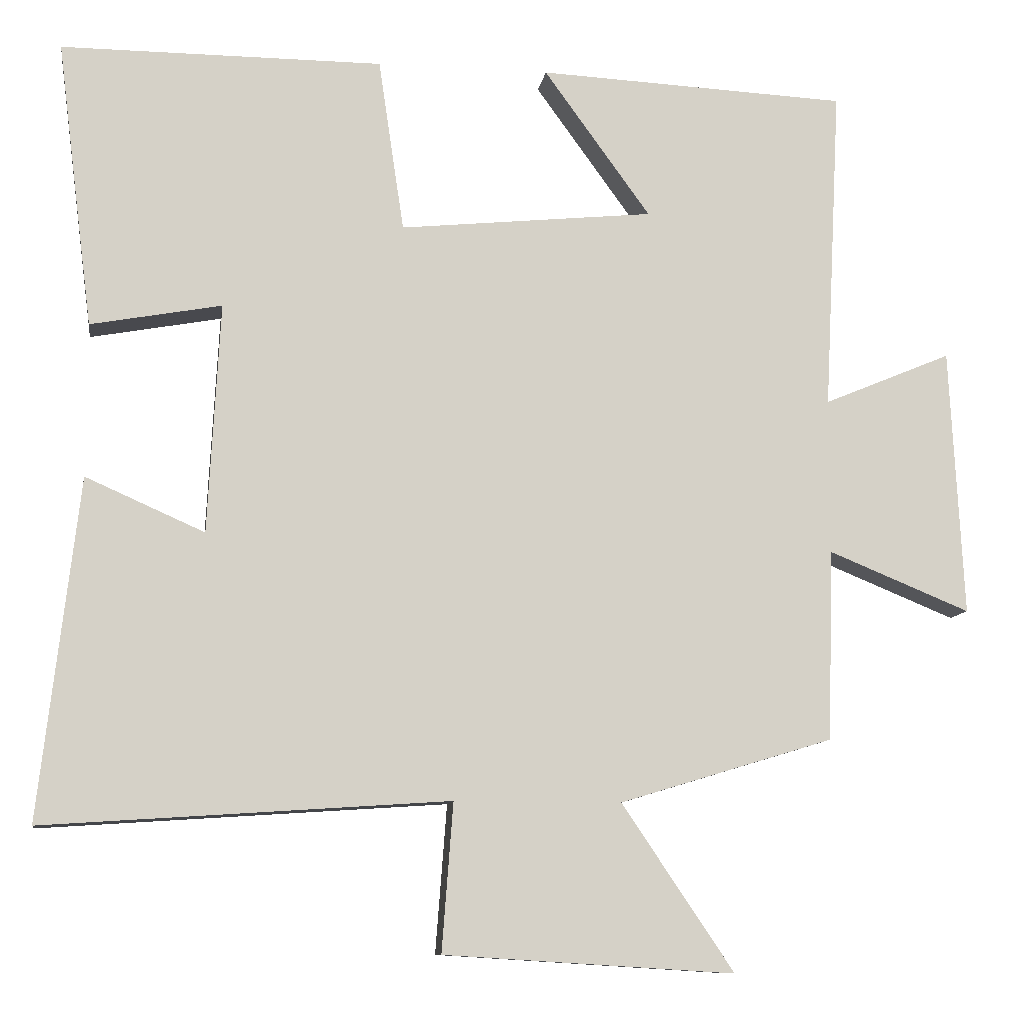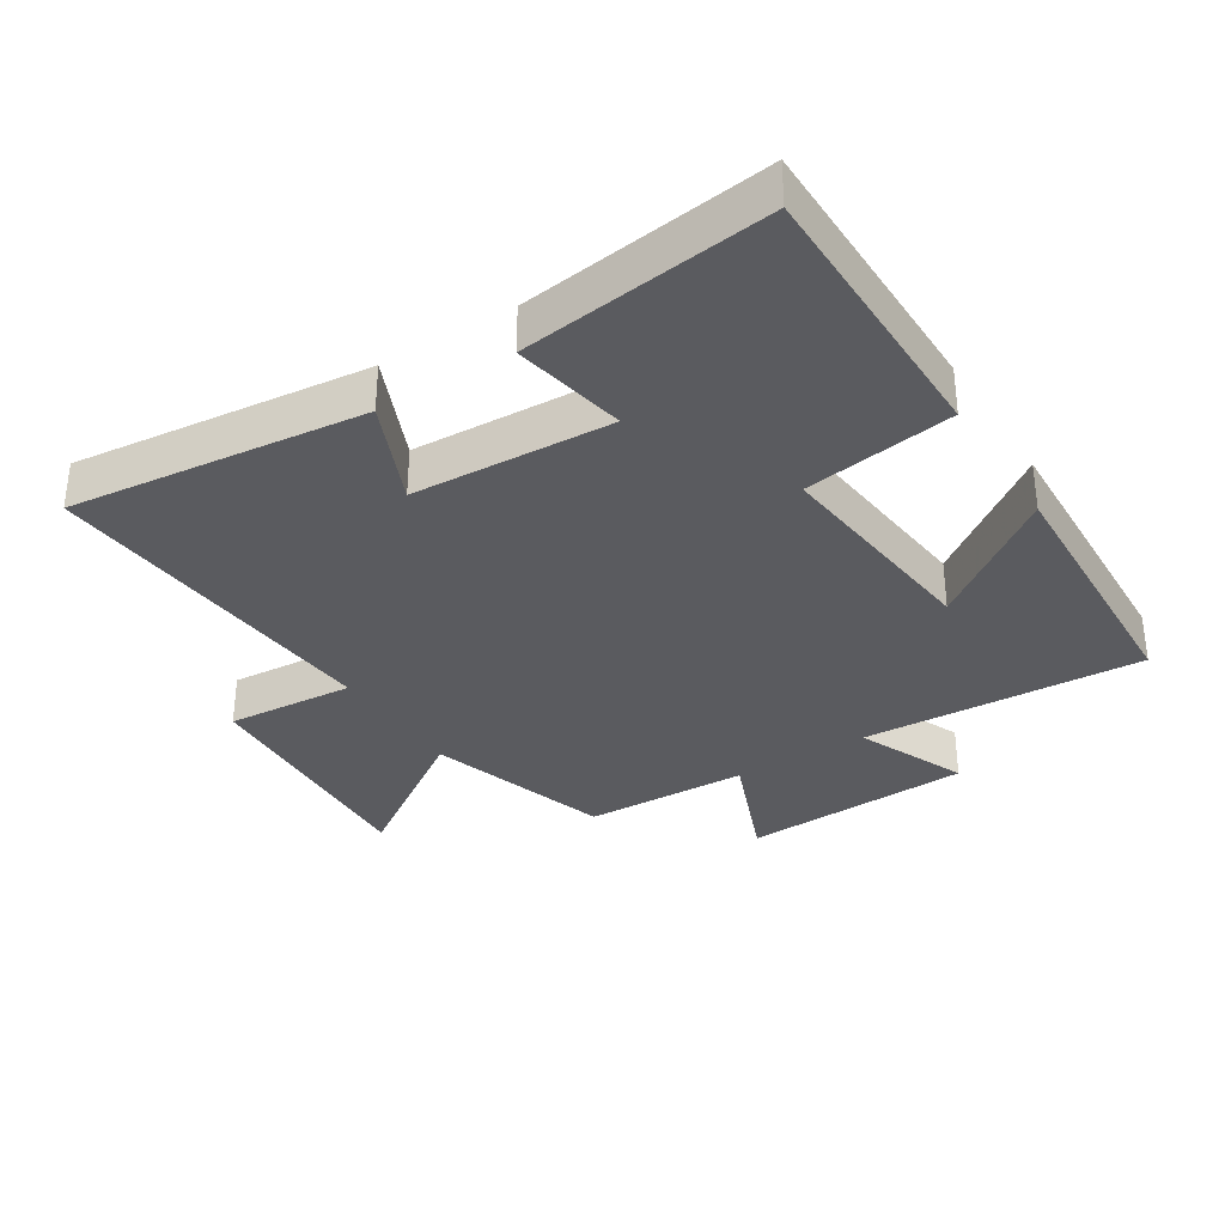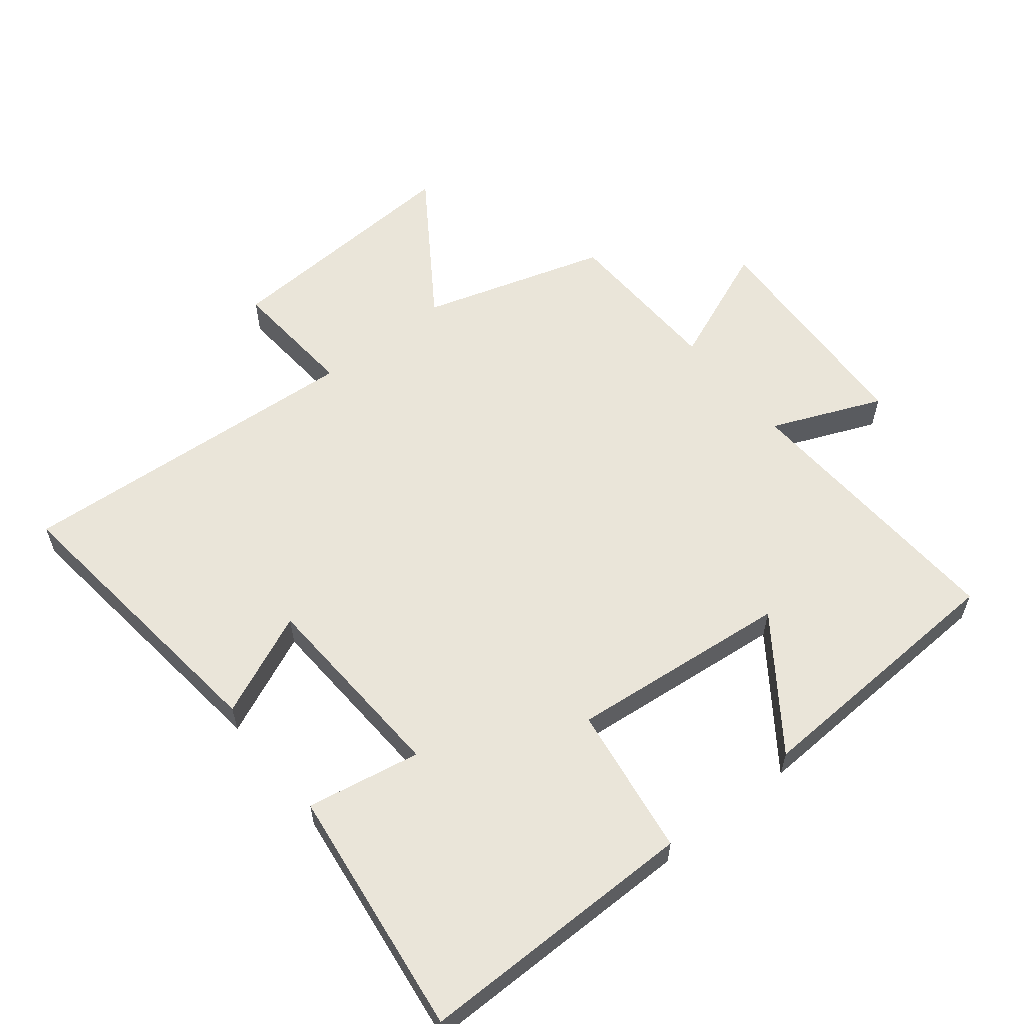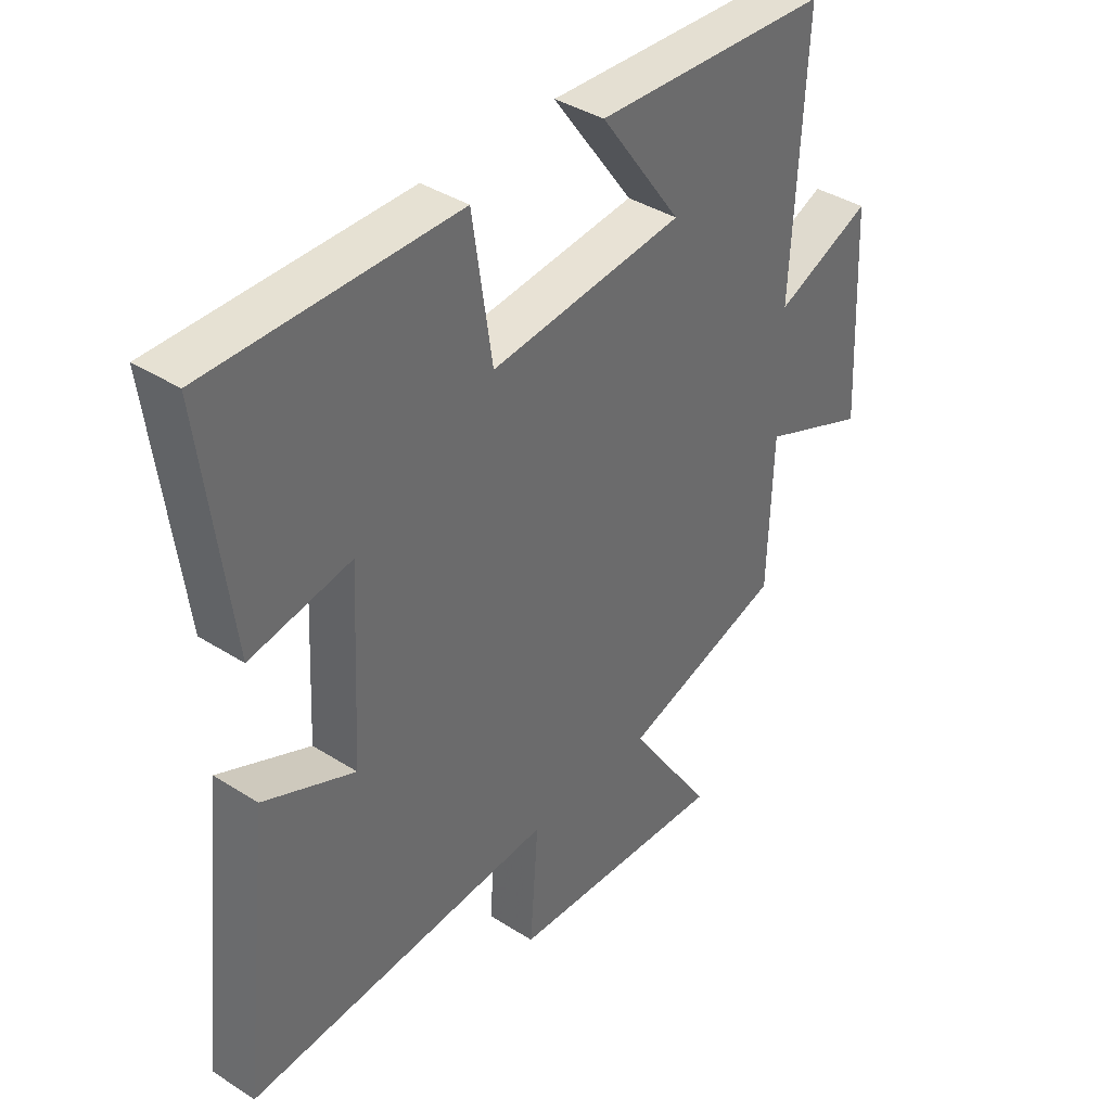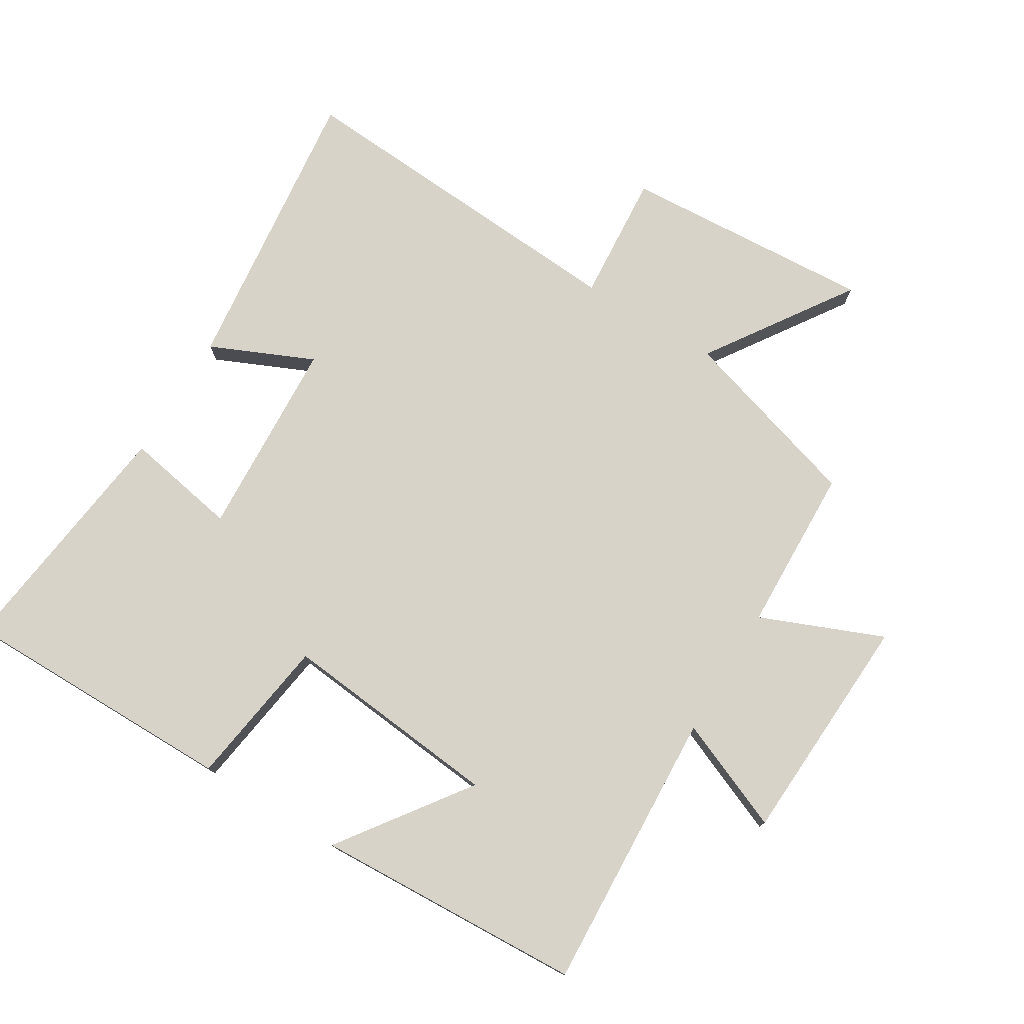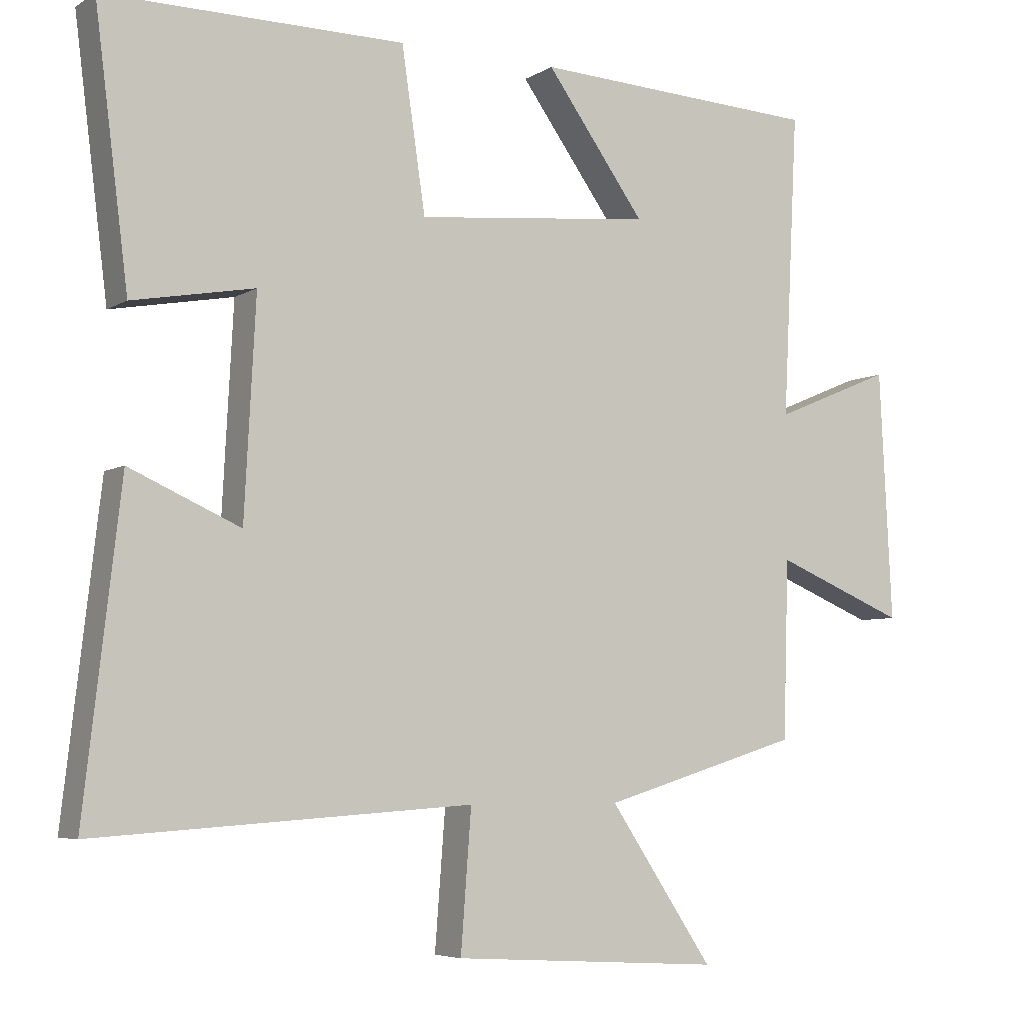
<metadata>
{"format":"obj","ext":"obj","renderer":"f3d","projection":"perspective","resolution":1024,"background":"white","views":[{"elev":-10.1,"azim":-8.4,"up":"+Z"},{"elev":-33.2,"azim":-57.5,"up":"+Y"},{"elev":58.5,"azim":-38.6,"up":"+Y"},{"elev":38.9,"azim":-51.4,"up":"+Z"},{"elev":76.5,"azim":31.3,"up":"+Y"},{"elev":-5.6,"azim":-30.3,"up":"+Z"}]}
</metadata>
<code>
v 0.492 0.07 -0.414
v 0.208 0.07 -0.5
v 0.357 0.07 -0.721
v -0.029 0.07 -0.697
v -0.014 0.07 -0.5
v -0.552 0.07 -0.536
v -0.5 0.07 -0.084
v -0.342 0.07 -0.154
v -0.326 0.07 0.152
v -0.5 0.07 0.12
v -0.548 0.07 0.501
v -0.12 0.07 0.5
v -0.086 0.07 0.27
v 0.252 0.07 0.304
v 0.11 0.07 0.5
v 0.522 0.07 0.48
v 0.5 0.07 0.048
v 0.67 0.07 0.119
v 0.688 0.07 -0.237
v 0.5 0.07 -0.16
v 0.492 0 -0.414
v 0.208 0 -0.5
v 0.357 0 -0.721
v -0.029 0 -0.697
v -0.014 0 -0.5
v -0.552 0 -0.536
v -0.5 0 -0.084
v -0.342 0 -0.154
v -0.326 0 0.152
v -0.5 0 0.12
v -0.548 0 0.501
v -0.12 0 0.5
v -0.086 0 0.27
v 0.252 0 0.304
v 0.11 0 0.5
v 0.522 0 0.48
v 0.5 0 0.048
v 0.67 0 0.119
v 0.688 0 -0.237
v 0.5 0 -0.16
f 17 18 19 20
f 17 20 1 2
f 14 15 16 17
f 13 14 17 2
f 10 11 12 13
f 9 10 13
f 8 9 13 2
f 5 6 7 8
f 5 8 2 3
f 3 4 5
f 40 39 38 37
f 22 21 40 37
f 37 36 35 34
f 22 37 34 33
f 33 32 31 30
f 33 30 29
f 22 33 29 28
f 28 27 26 25
f 23 22 28 25
f 25 24 23
f 1 21 22 2
f 2 22 23 3
f 3 23 24 4
f 4 24 25 5
f 5 25 26 6
f 6 26 27 7
f 7 27 28 8
f 8 28 29 9
f 9 29 30 10
f 10 30 31 11
f 11 31 32 12
f 12 32 33 13
f 13 33 34 14
f 14 34 35 15
f 15 35 36 16
f 16 36 37 17
f 17 37 38 18
f 18 38 39 19
f 19 39 40 20
f 20 40 21 1

</code>
